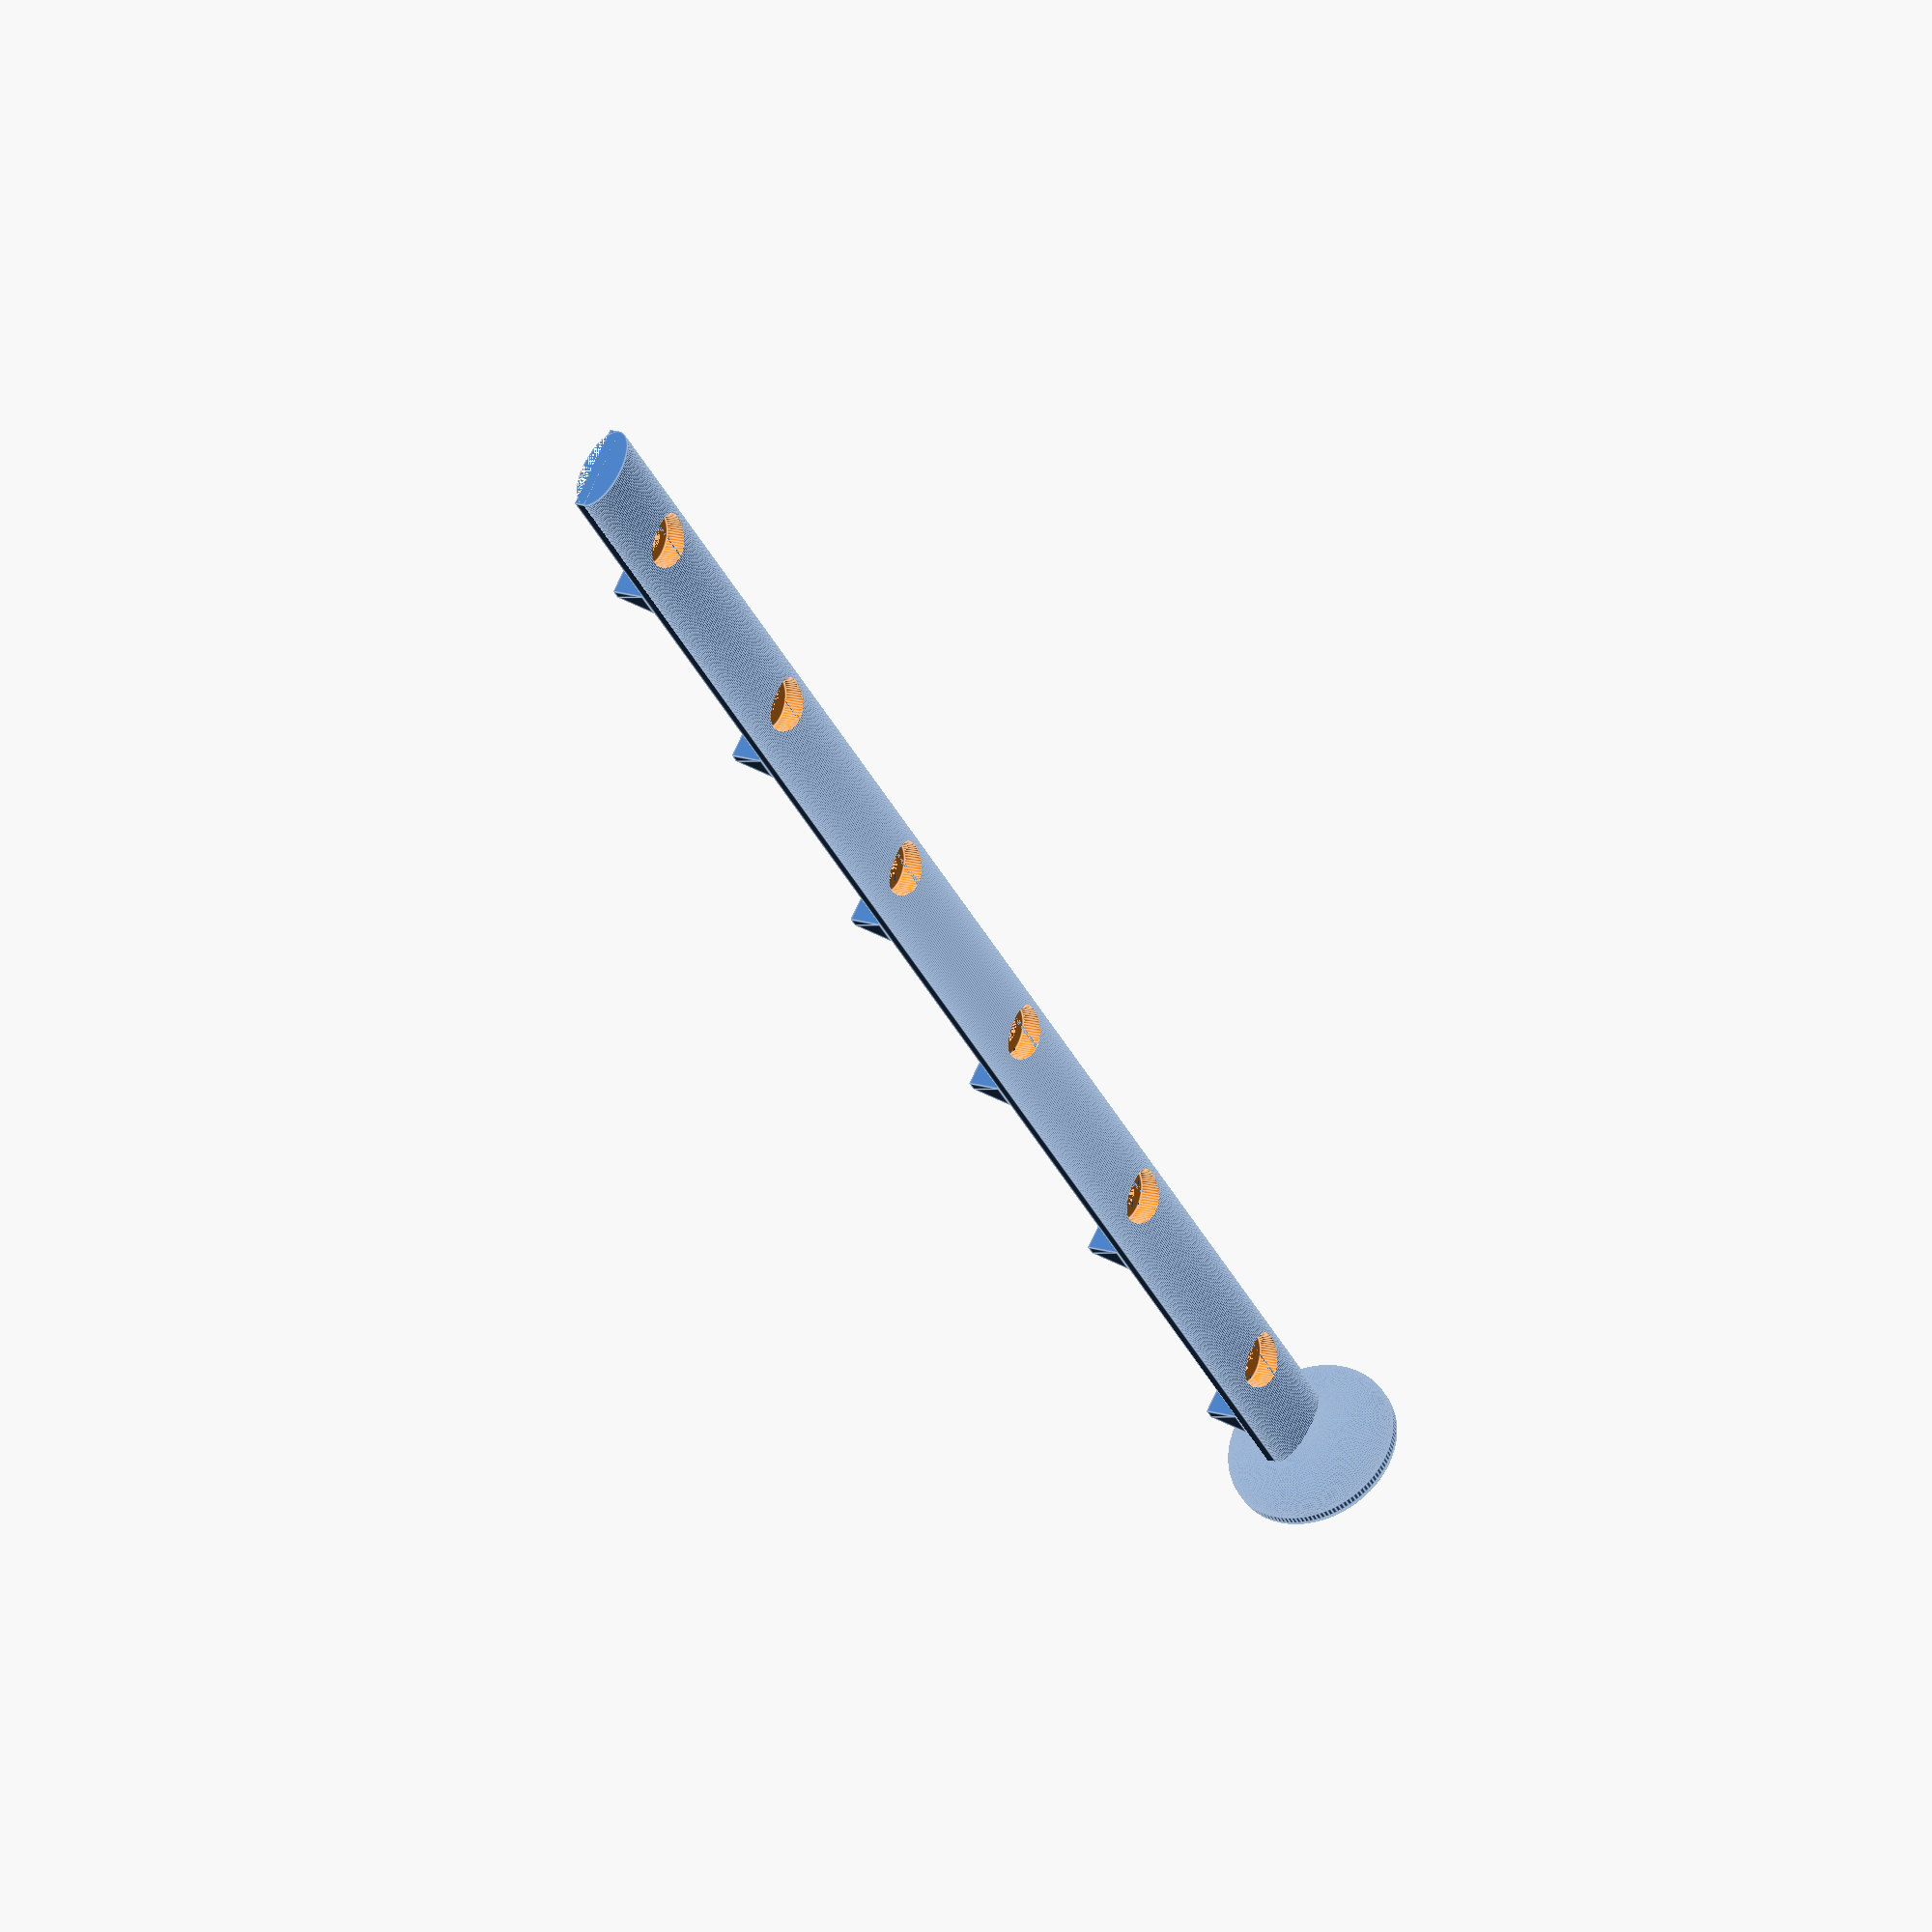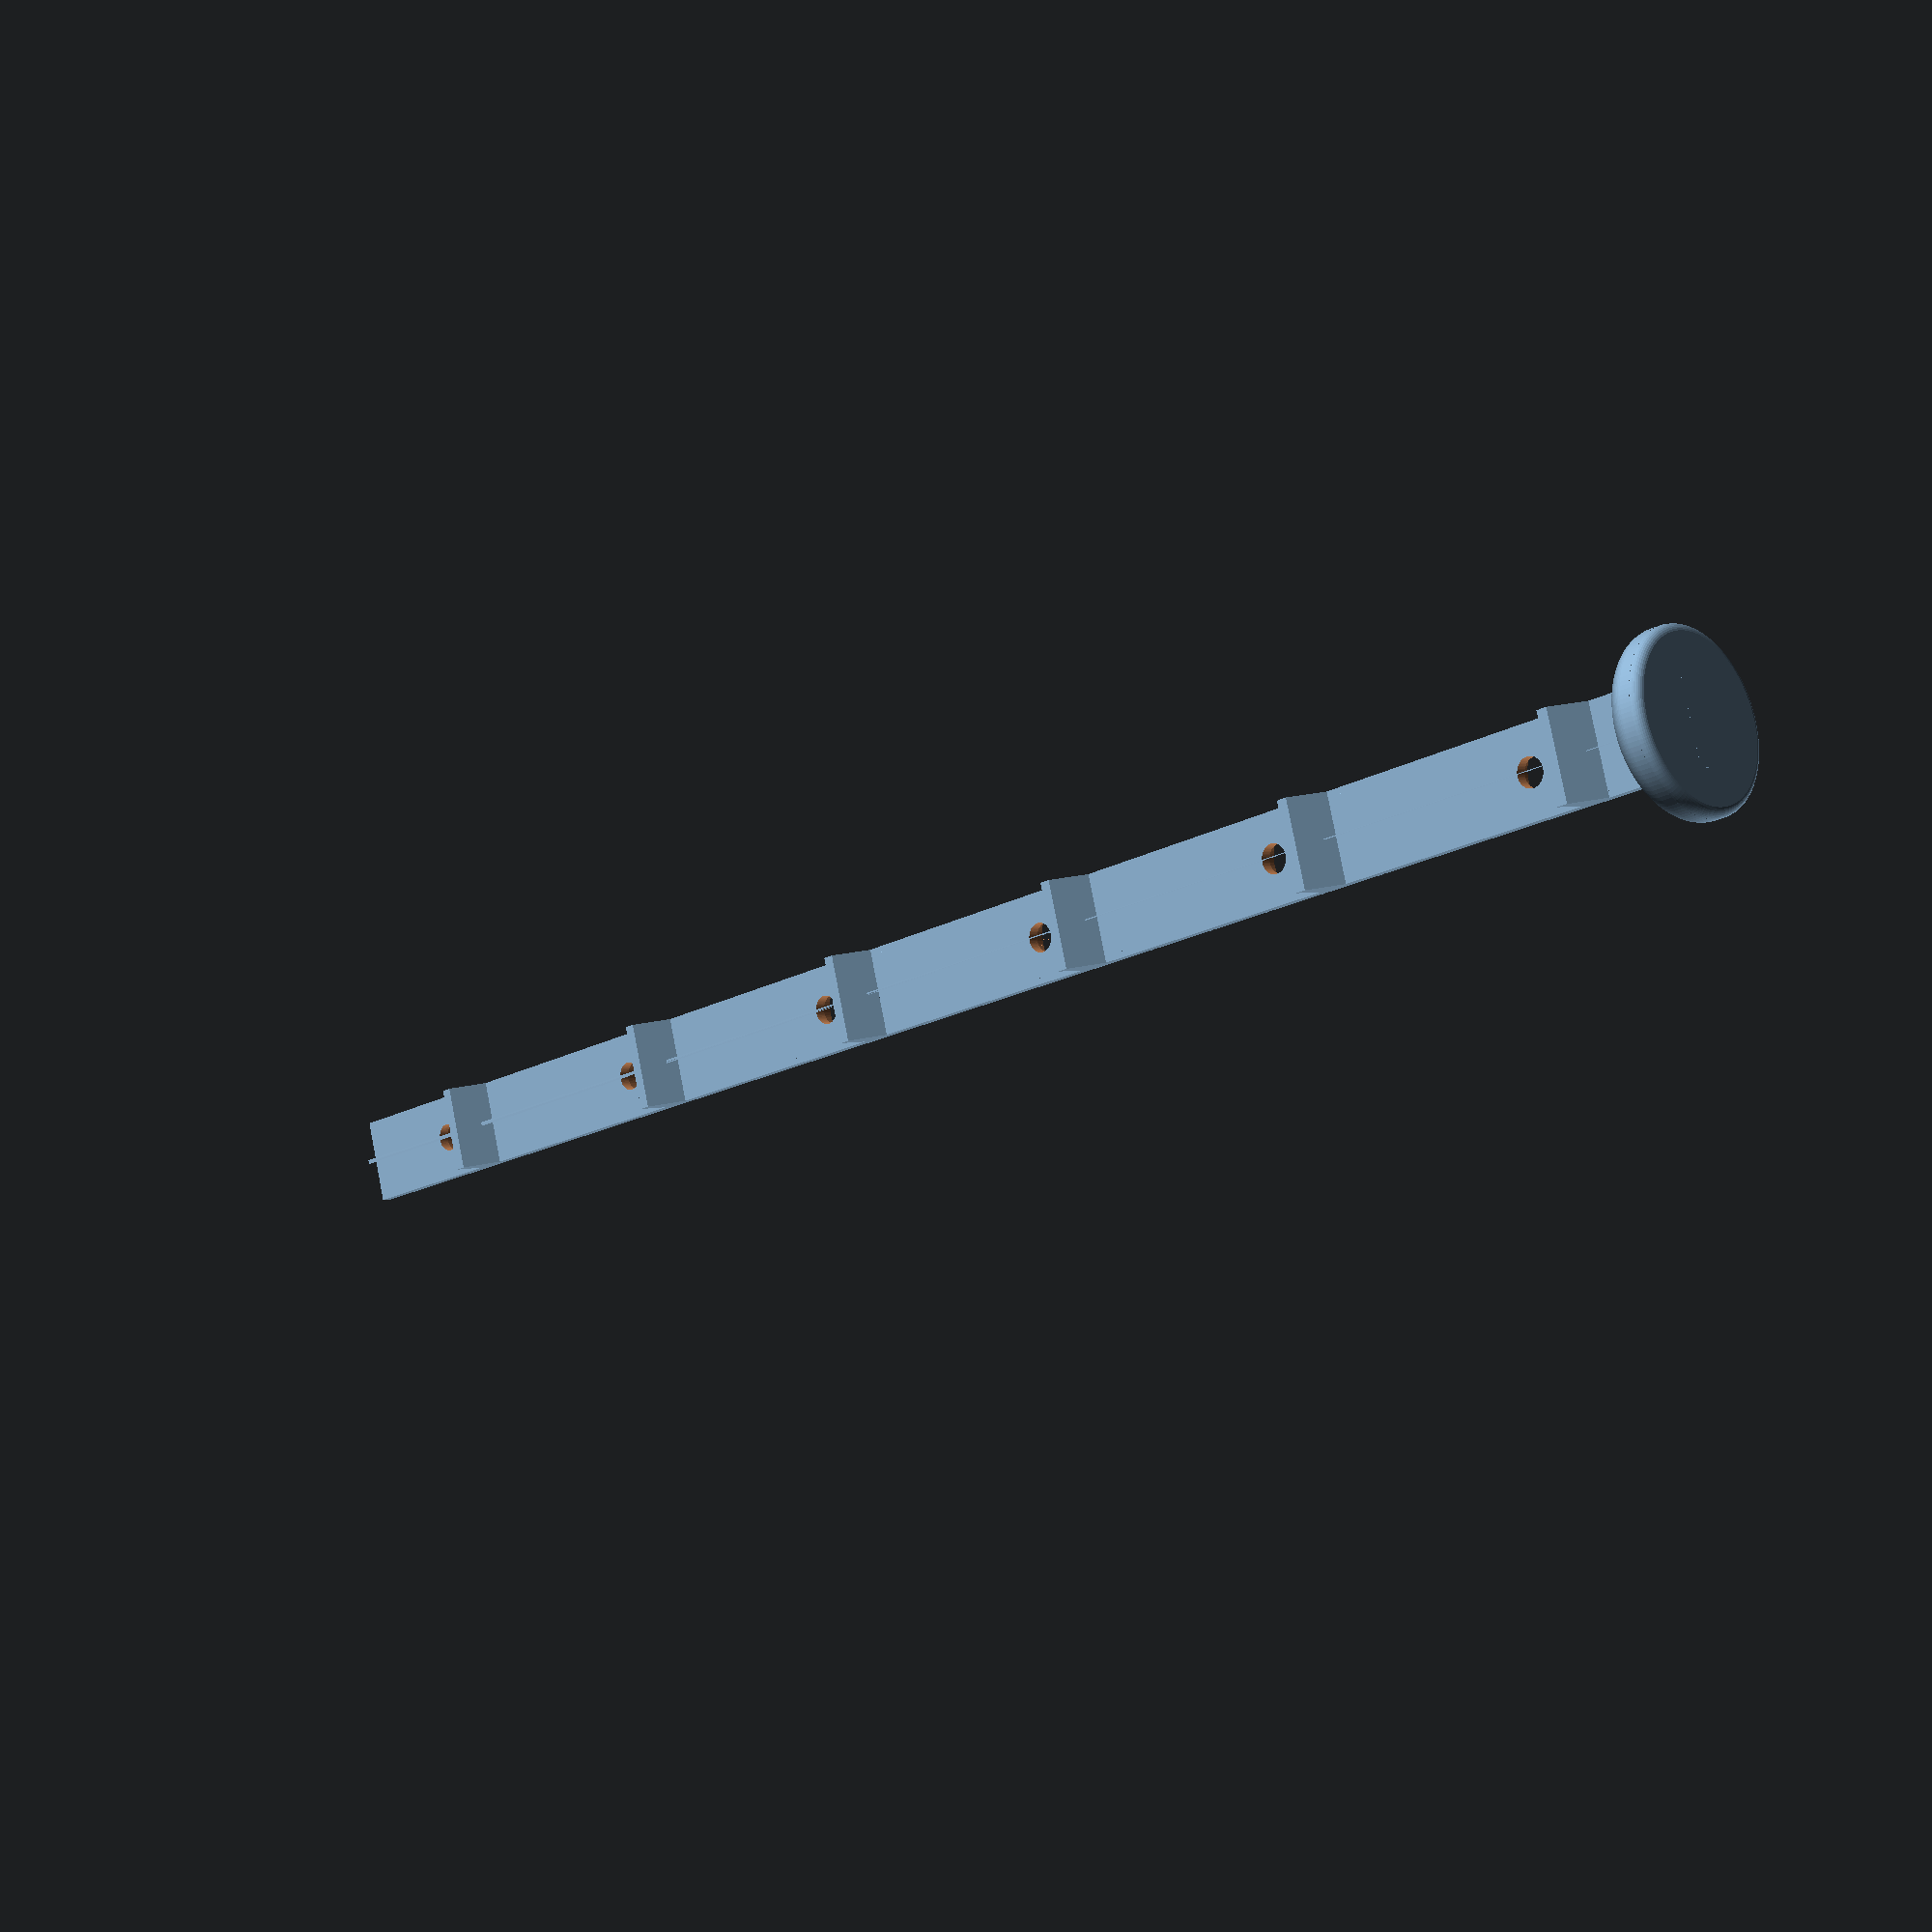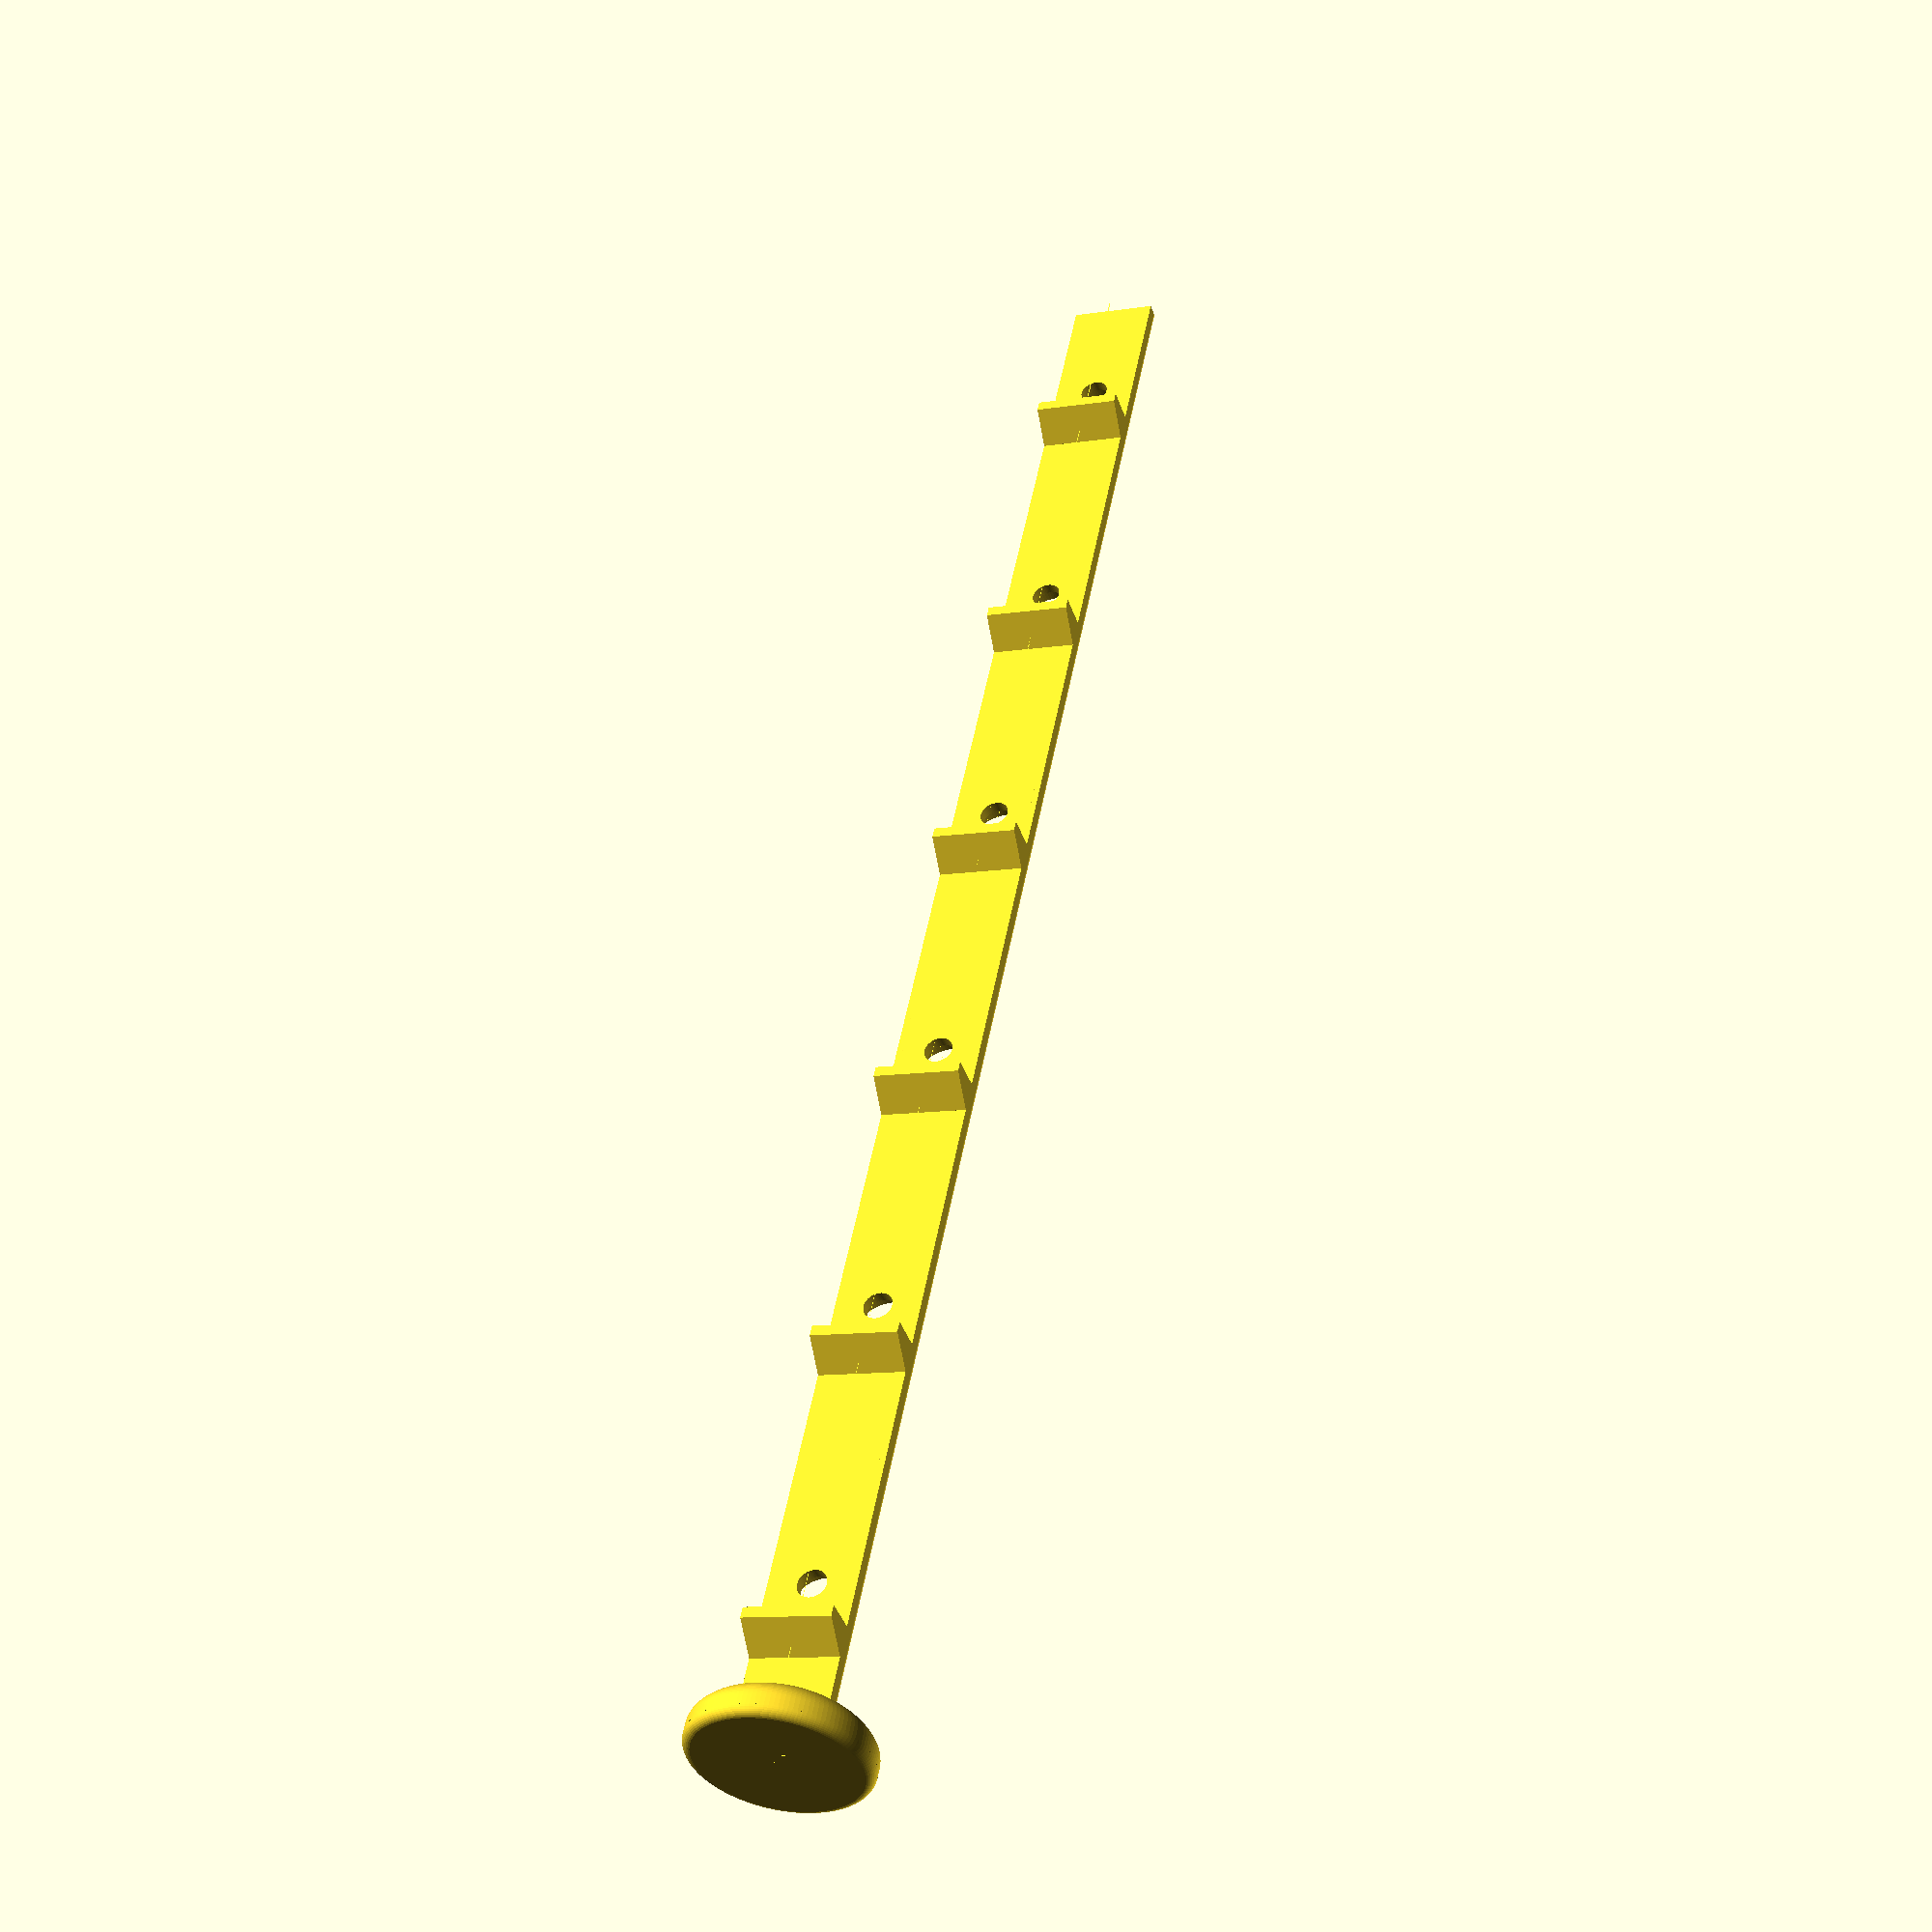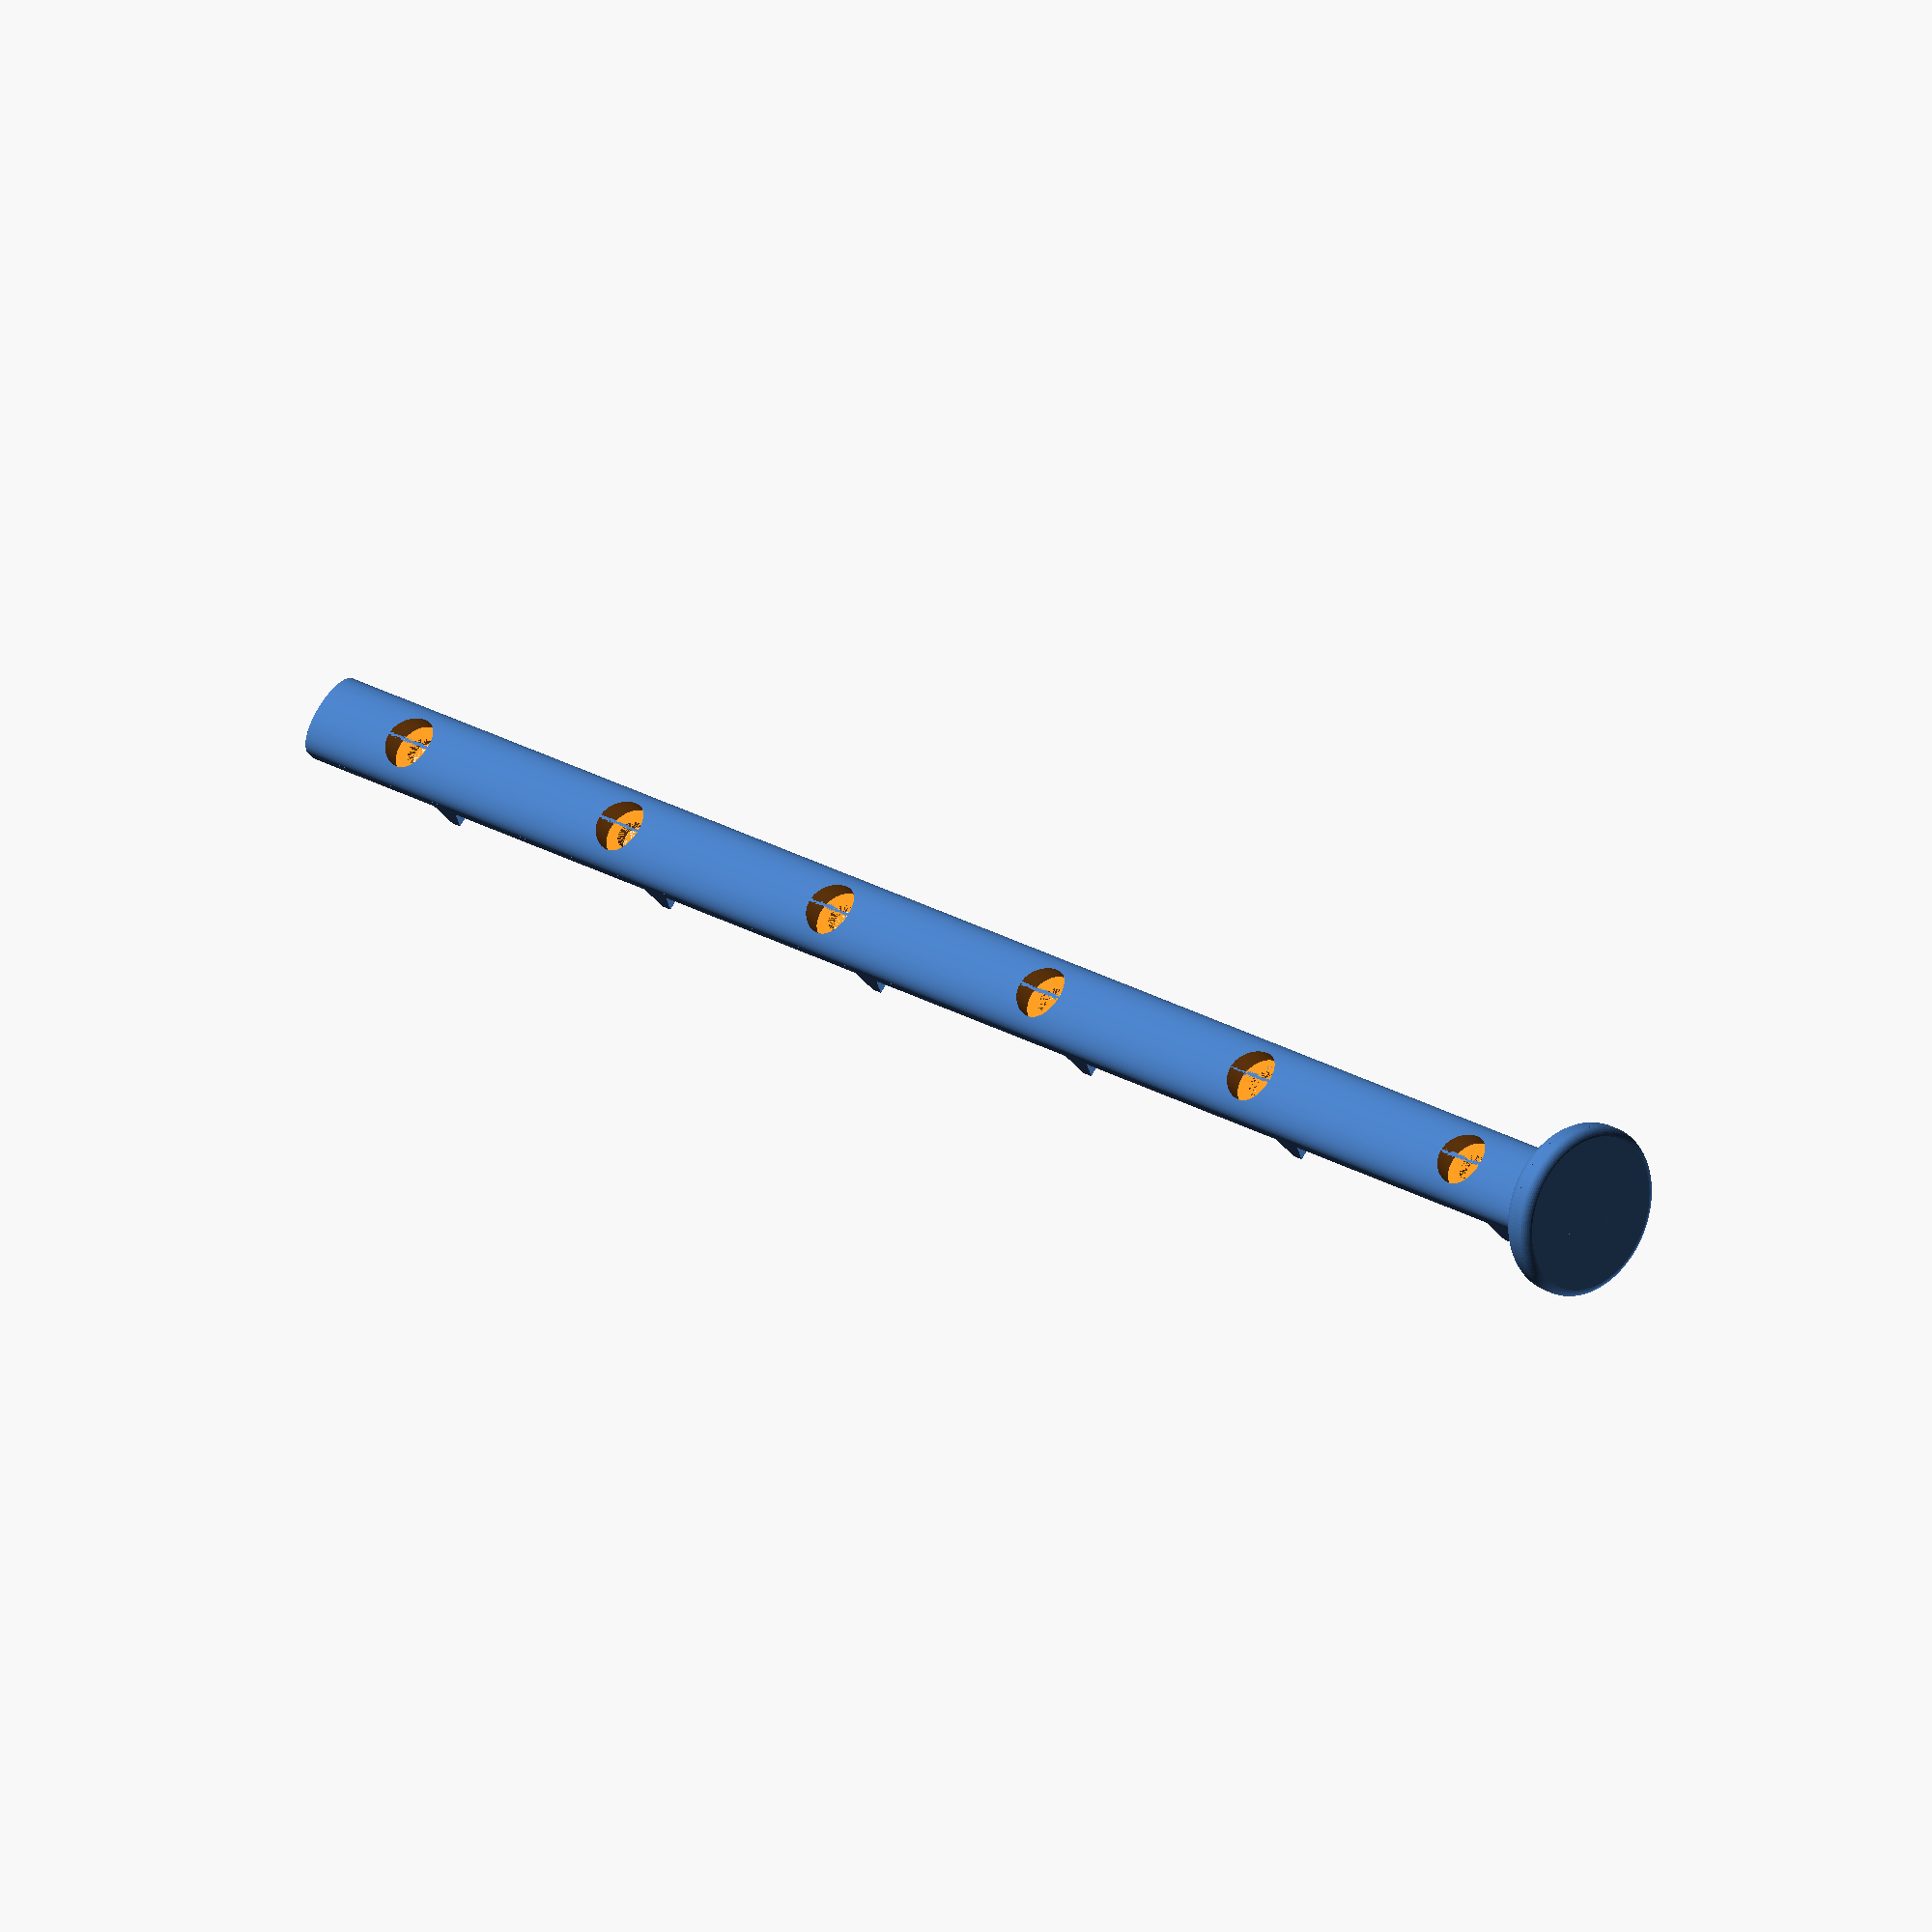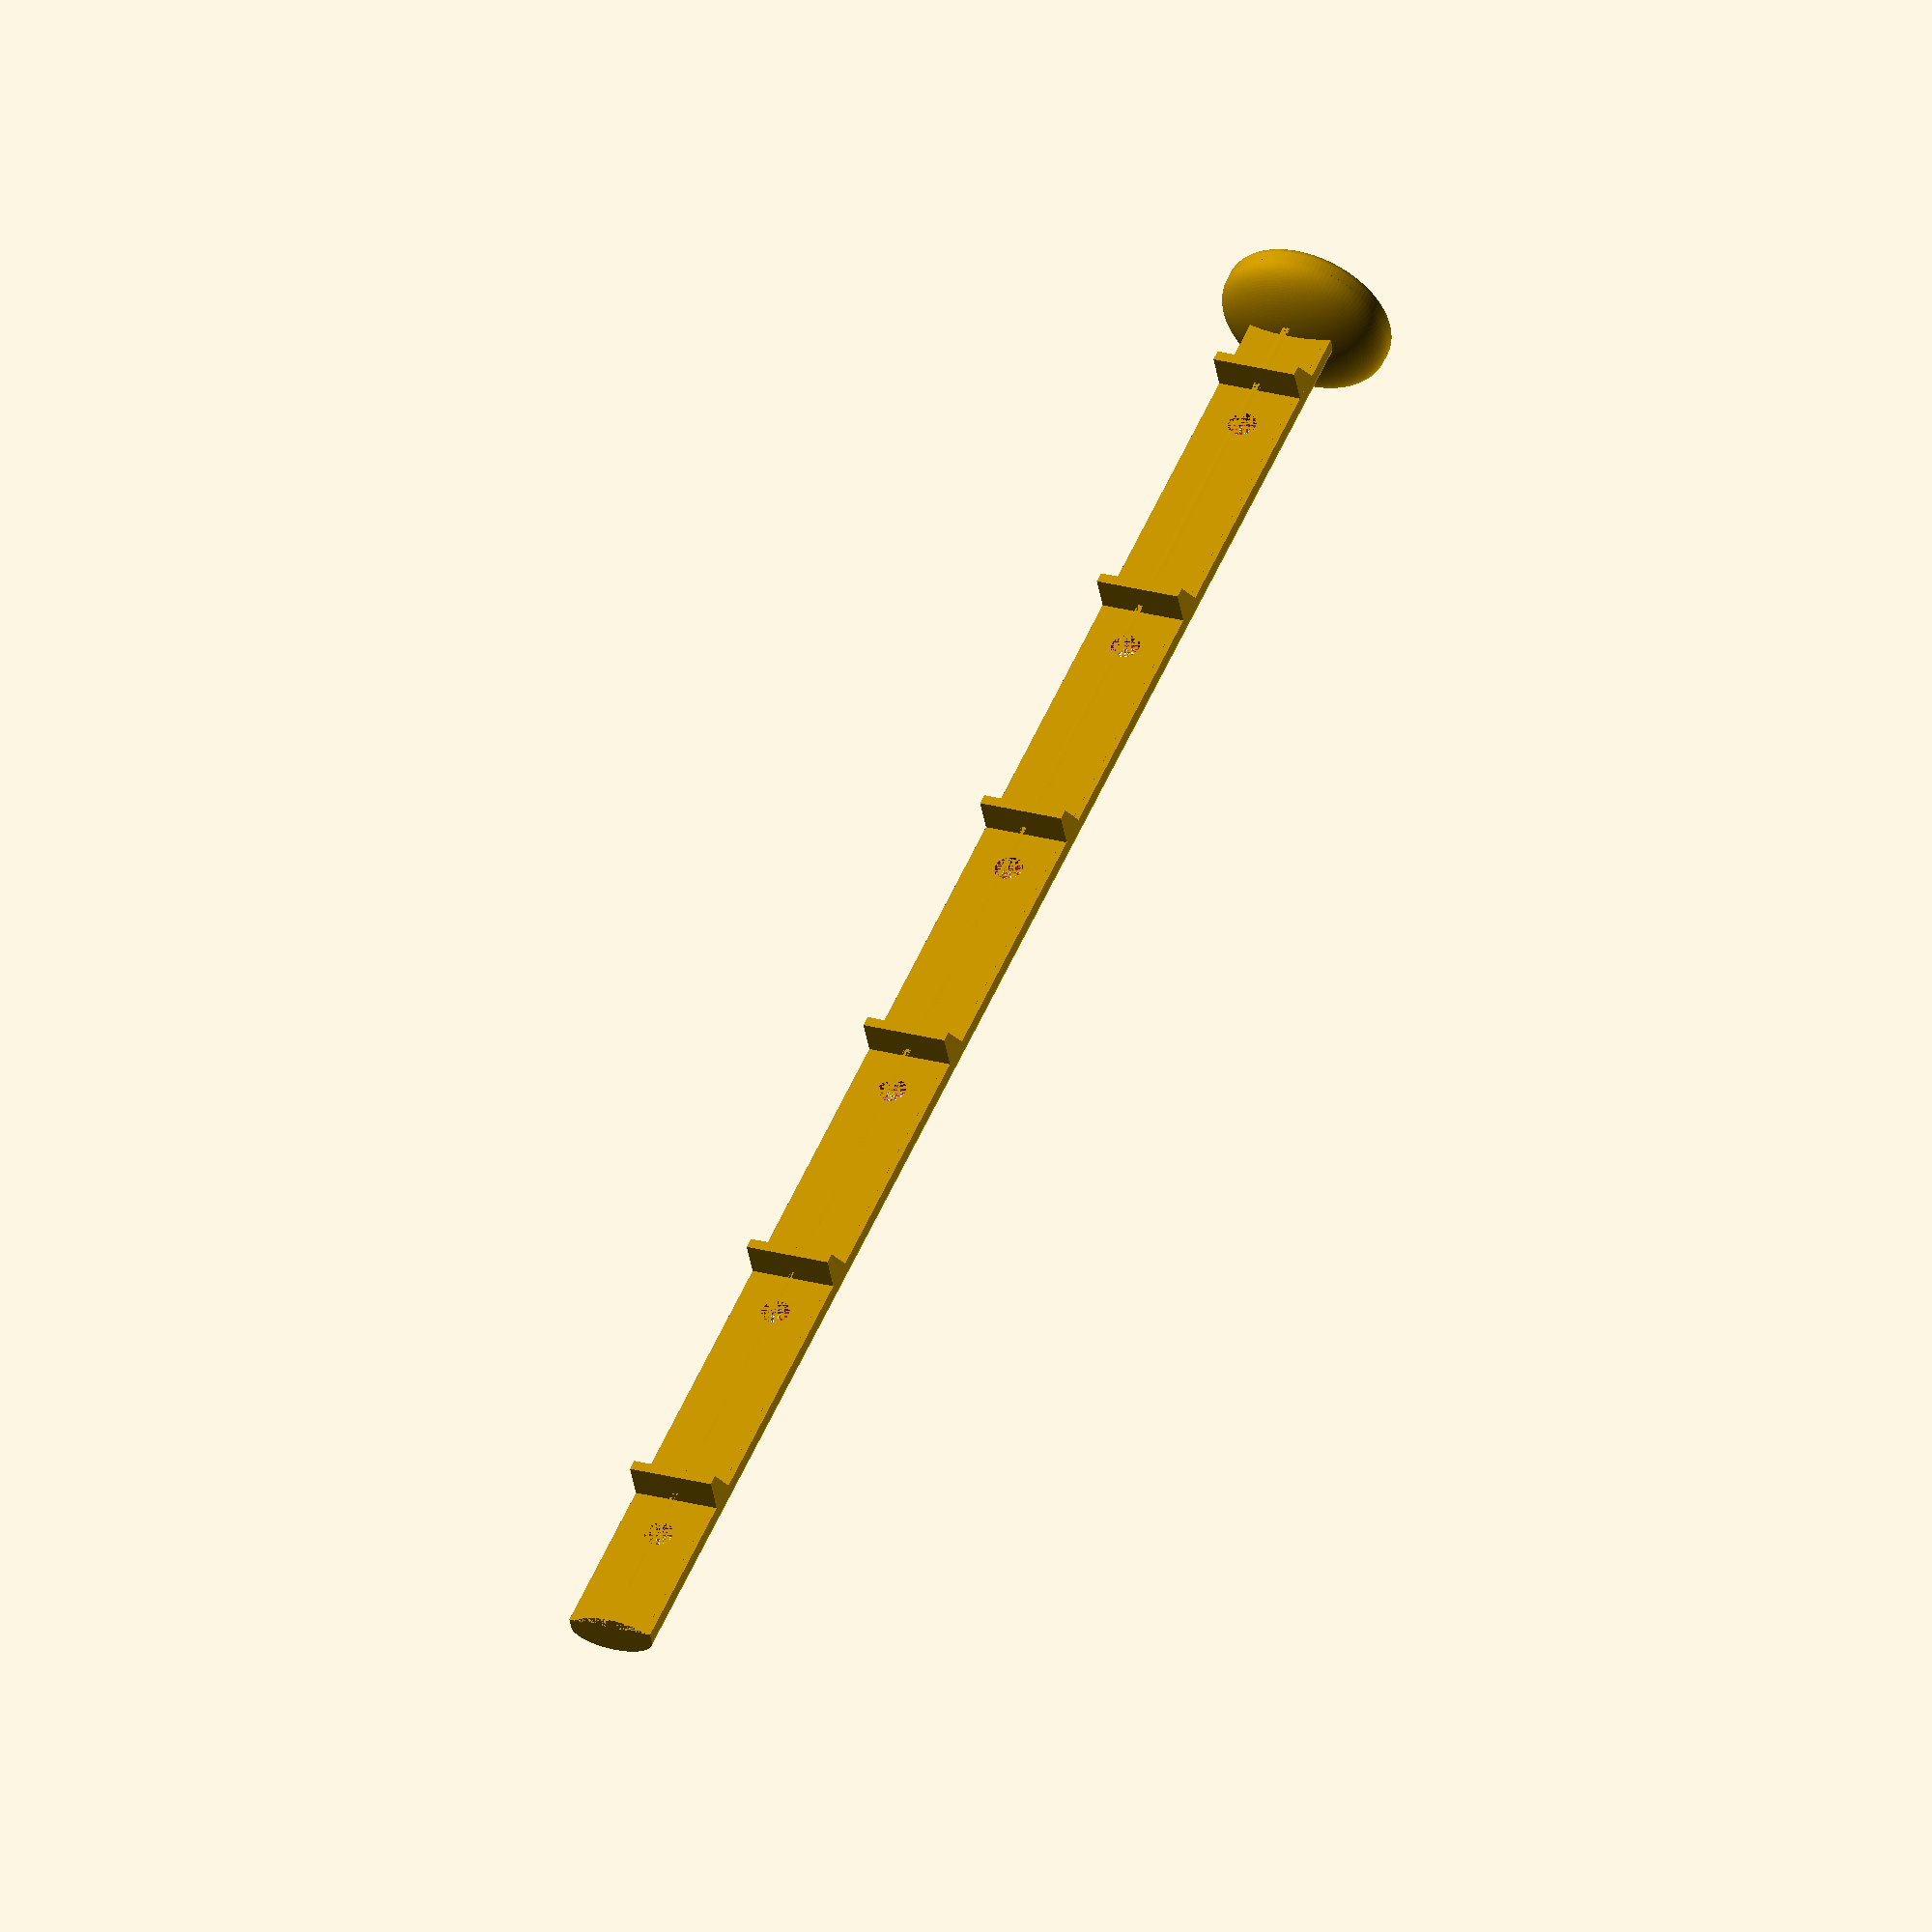
<openscad>
inch=25.4;
drives=6;
thickness=1.6;

bar_fineness=128;
width=0.5*inch;
height=1*inch;
gap=0.75*inch;
bracket=1.6;
bracket_depth=0.2*inch;
bracket_angle=30;
kerf=0.0035*inch;

screw_hole=3.5052+0.2+0.5;
screw_fineness=64;
screw_height=6.35+0.25+kerf;
screw_dist=101.60;
screw_head=8;
bracket_a=1.125*inch;
bracket_b=1.125*screw_dist;

foot_width=inch;
foot_fineness=128;

bevel=gap/14;
bevel_fineness=32;

if (tan(bracket_angle)*bracket_depth+bracket > gap){
    echo("gap too long, suggested angle: ");
    echo(atan((gap/2-bracket)/bracket_depth));
}

module bar(){
    translate([gap/2,0,width/4]){
    difference(){
    
        translate([-gap/2,0,0])
    union(){    
    cube([drives*inch+drives*gap,width,thickness]);
        scale([1,1,0.5])
        translate([0,width/2,0])
        rotate([0,90,0])
        difference(){
        cylinder(drives*inch+drives*gap,width/2,width/2,$fn=bar_fineness);
            translate([-width/2,-width/2,-0.001])
            cube([width/2-0.001,width,drives*inch+drives*gap+0.002]);
            }
    }
        for (i=[0:drives-1]){
            translate([gap/2+i*(height+gap)+screw_height,width/2,-0.001])
            cylinder(thickness+0.002,screw_hole/2,screw_hole/2,$fn=screw_fineness);
            
            translate([gap/2+i*(height+gap)+screw_height,width/2,-width/4-0.001])
            cylinder(width/4+0.001,screw_head/2,screw_head/2,$fn=screw_fineness);
        }
    }
    
    for (i=[0:drives-1]){
        translate([gap/2+i*(height+gap),width,thickness])
        rotate([90,0,0])
        linear_extrude(width,convexity=10)
        polygon([[0,-0.001],[0,bracket_depth],[-1*bracket,bracket_depth],[-bracket-tan(bracket_angle)*bracket_depth,0],[-bracket-tan(bracket_angle)*bracket_depth,-0.001]]);
    }
}
}

module drive(){
    cube([1*inch,5.75*inch,4*inch]);
}

module holder(){
    
bar();

translate([0,0,(width/4+thickness)/2]){
rotate([0,90,0])
translate([0,width/2,gap/7])
    scale([1,1,((foot_width-foot_width/7)/2)/foot_width])
    difference(){
sphere(foot_width/2,$fn=foot_fineness);
        translate([0,0,-foot_width/4])
        cube([foot_width,foot_width,foot_width/2],center=true);
    }
    

rotate([0,90,0])
translate([0,width/2,gap/14])
cylinder(gap/14,foot_width/2,foot_width/2,$fn=foot_fineness);

rotate([0,90,0])
translate([0,width/2,gap/14])
    minkowski(){
cylinder(0.001,foot_width/2-bevel,foot_width/2-bevel,$fn=foot_fineness);
    sphere(bevel,$fn=bevel_fineness);
    }
}
}

module cage(){

translate([0,bracket_a-width/2,0])
holder();

translate([0,bracket_b-width/2,0])
holder();


for (i=[0:drives-1]){
    translate([gap+i*(height+gap),0,thickness+width/4+kerf])
    color([0.5,0.5,0.5,0.3])
    drive();
}

}


//rotate([0,-90,0])
//cage();

rotate([90,0,0])
holder();
</openscad>
<views>
elev=114.5 azim=114.7 roll=336.4 proj=o view=edges
elev=98.2 azim=315.2 roll=191.0 proj=p view=solid
elev=10.7 azim=240.3 roll=111.4 proj=p view=wireframe
elev=102.9 azim=217.3 roll=328.6 proj=o view=wireframe
elev=335.2 azim=156.2 roll=294.3 proj=o view=wireframe
</views>
